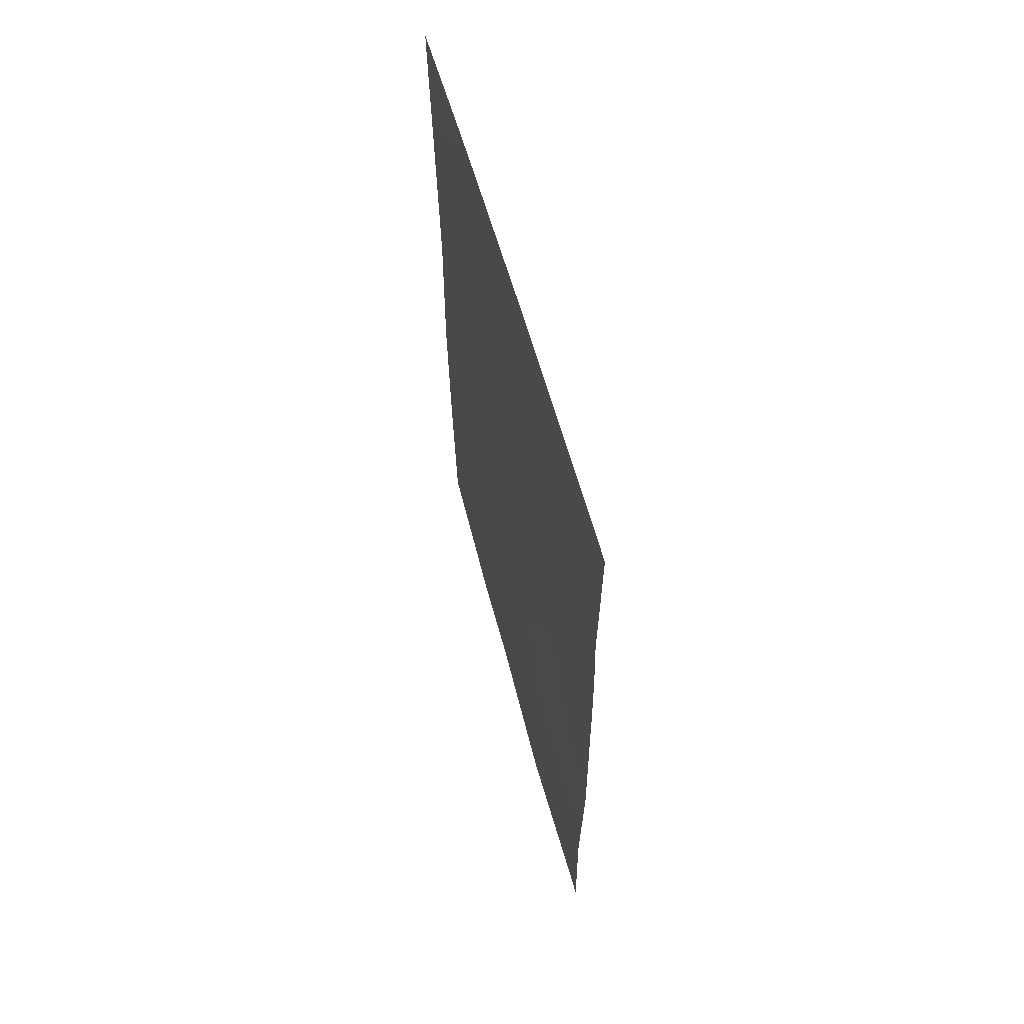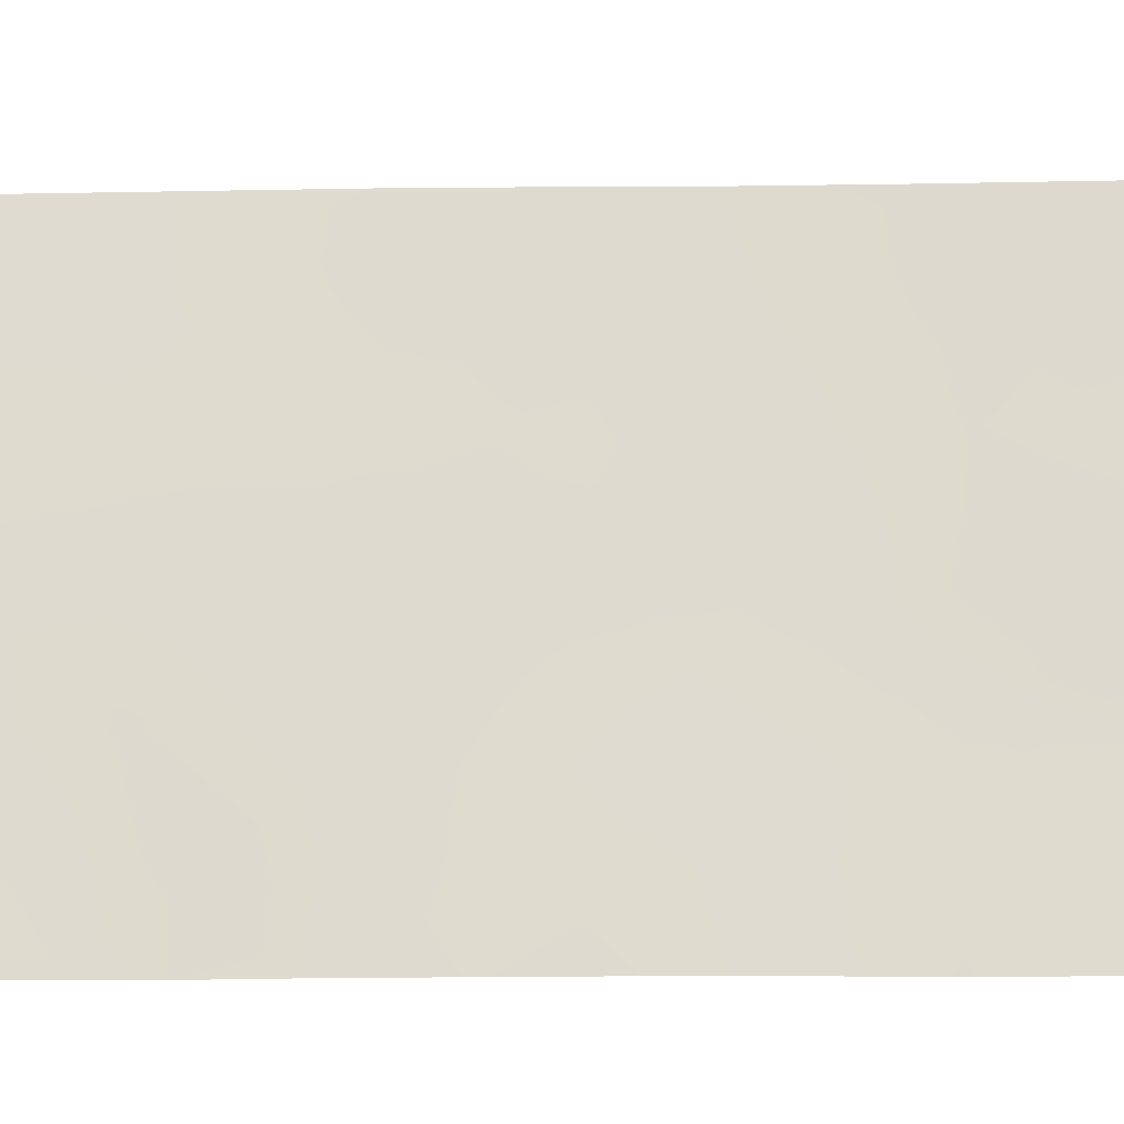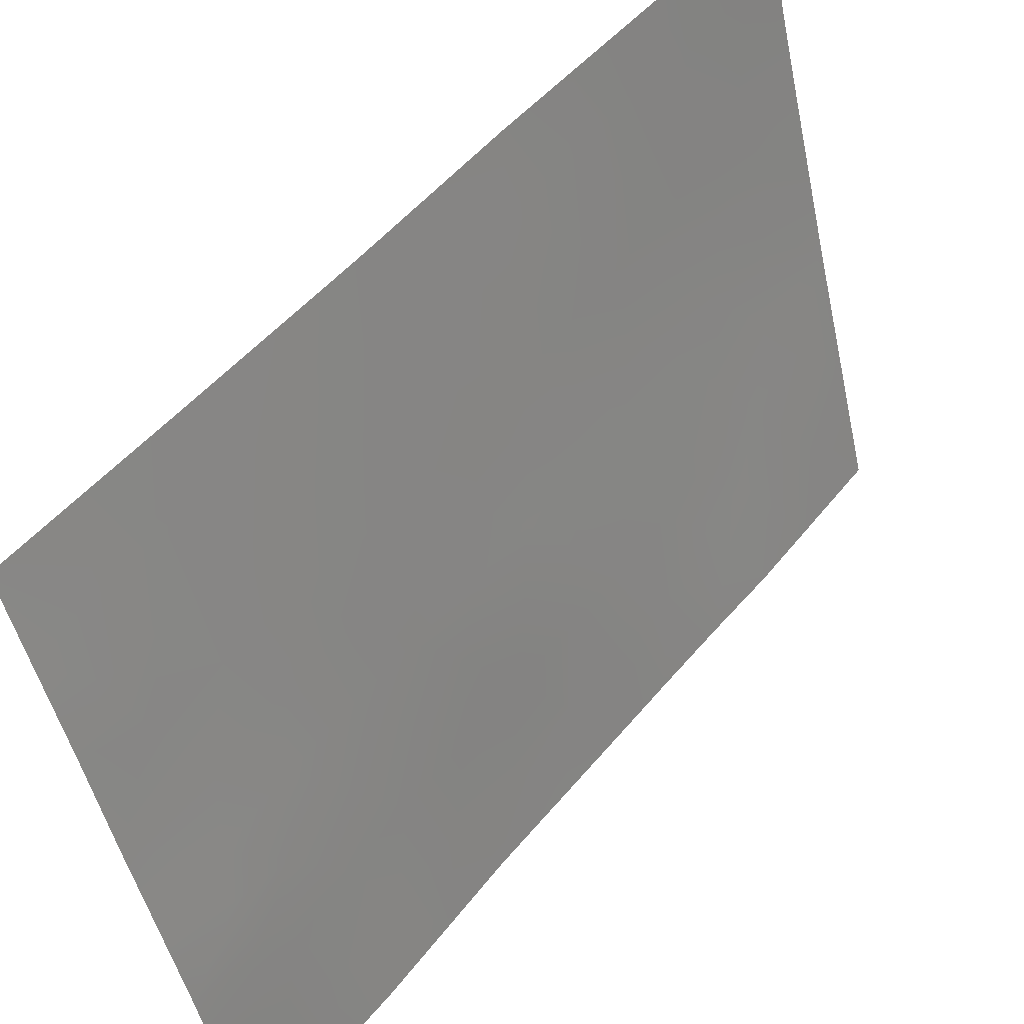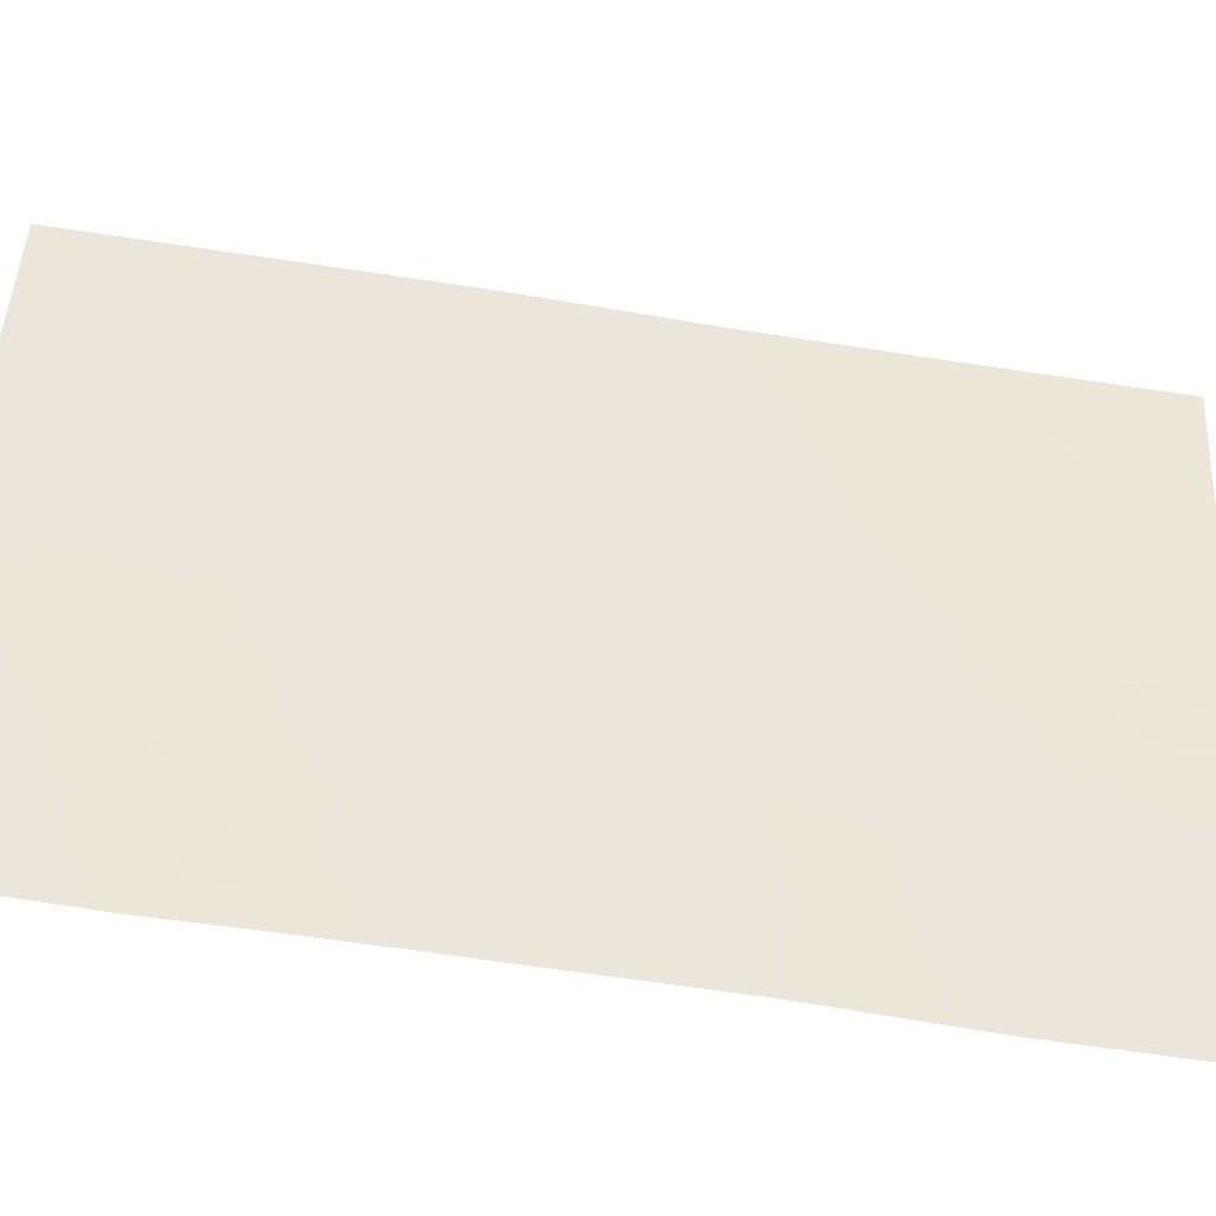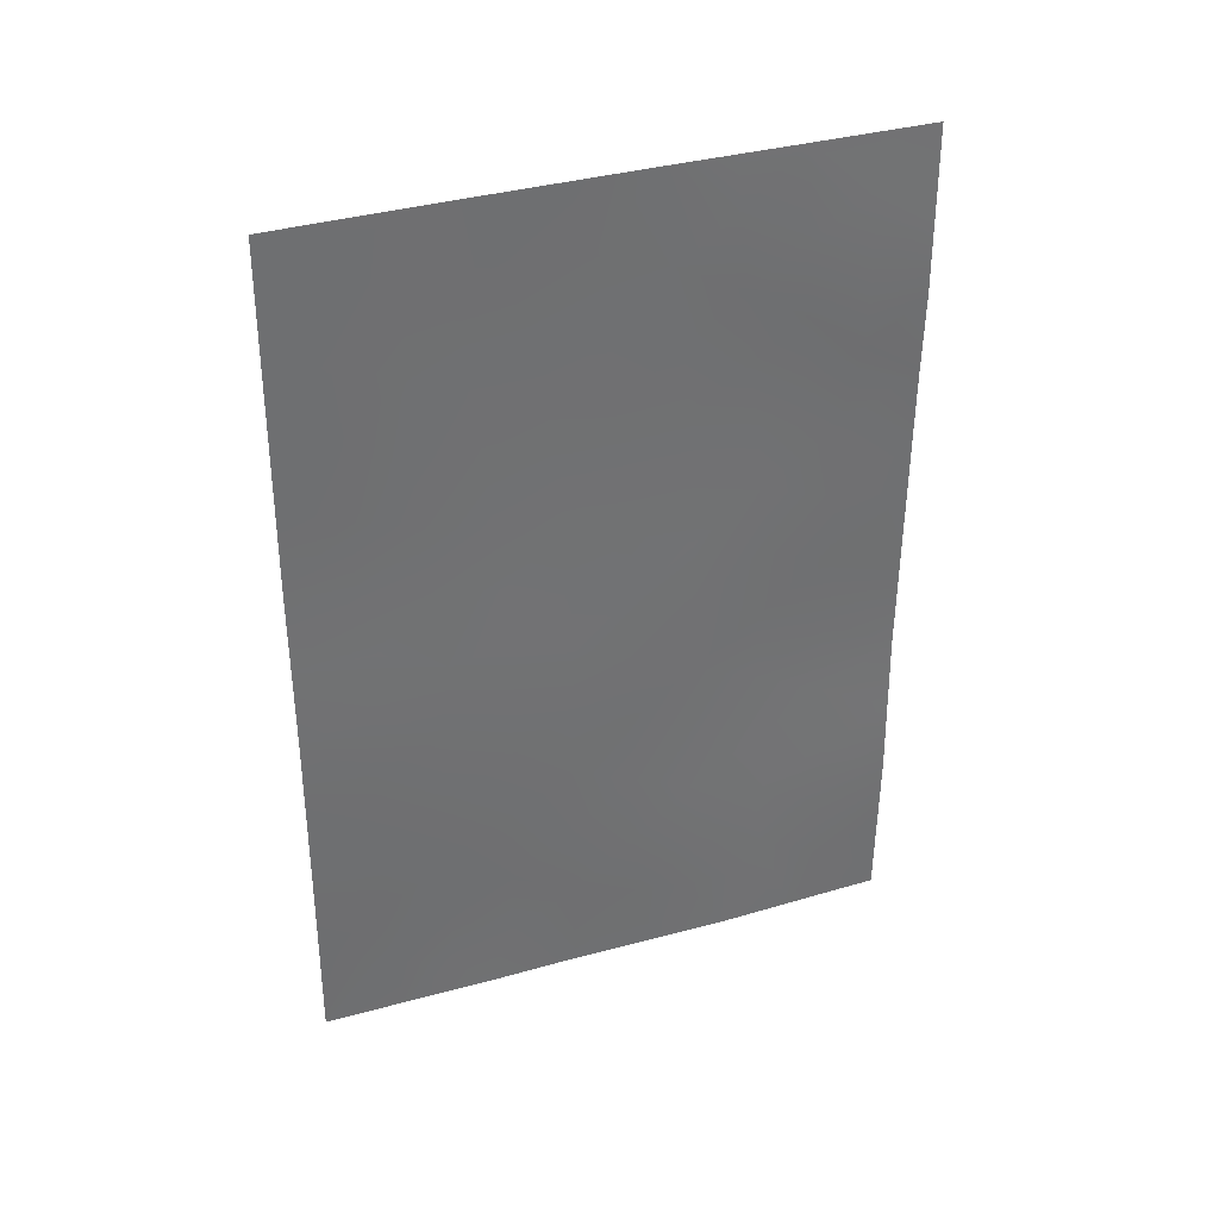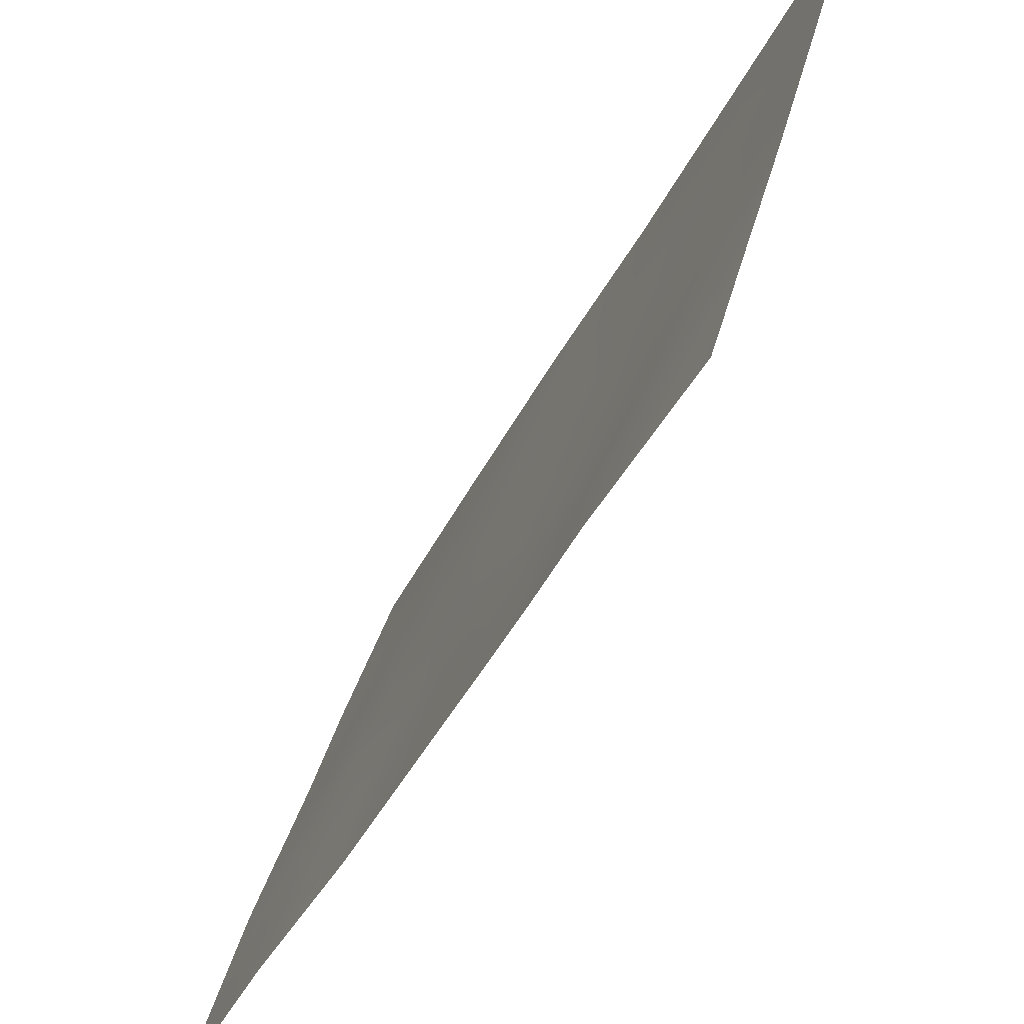
<metadata>
{"format":"obj","ext":"obj","renderer":"f3d","projection":"perspective","resolution":1024,"background":"white","views":[{"elev":60.6,"azim":-30.6,"up":"+Z"},{"elev":-34.9,"azim":90.3,"up":"+Y"},{"elev":49.9,"azim":-142.8,"up":"+Y"},{"elev":-58.7,"azim":80.0,"up":"+Y"},{"elev":35.7,"azim":-126.1,"up":"+Z"},{"elev":-44.5,"azim":-26.3,"up":"+Y"}]}
</metadata>
<code>
v -89.41 98.23 41.48
v -89.88 96.53 40.43
v -90.39 94.76 39.68
v -88.92 100 42.95
v -91.11 92 42.38
v -91.15 92 40.24
v -90.35 94.86 41.73
v -88.92 100 45.28
v -90.72 93.51 46.84
v -89.77 96.94 48.24
v -89.88 96.51 44.45
v -88.89 100 40.5
v -89.84 96.66 46.34
v -91.13 92 44.83
v -89.87 96.49 38
v -88.96 100 47.7
v -89 100 50
v -89.4 98.44 50
v -91.18 92 47.75
v -91.15 92 46.67
v -89.51 97.77 38
v -91.13 92 38.29
v -90.91 92.87 38.81
v -91.04 92.32 38
v -90.35 94.88 43.78
v -90.22 95.38 50
v -90.73 93.58 48.76
v -90.52 94.31 38
v -89.39 98.21 39.37
v -88.85 100 38
v -91 92.58 50
v -89.61 97.64 50
v -91.16 92 49.76
v -91.16 92 50
v -91.13 92 38
v -90.87 92.99 40.83
v -89.4 98.24 44.82
v -90.32 94.92 45.71
v -89.45 98.1 43.68
v -89.37 98.41 46.85
v -90.28 95.1 47.64
v -90.7 93.66 50
v -89.9 96.5 42.53
v -89.66 97.35 41.97
v -89.89 96.52 41.5
v -89.65 97.37 40.92
v -91.13 92 41.31
v -90.85 93.06 46.07
v -88.91 100 41.72
v -89.16 99.13 42.16
v -89.15 99.11 41.01
v -88.98 100 48.85
v -89.19 99.24 49.35
v -89.17 99.24 48.31
v -89.38 98.23 38.59
v -89.61 97.41 38.82
v -91.14 92 39.27
v -90.84 93.01 44.03
v -90.85 93.03 45.03
v -90.58 93.99 43.39
v -90.58 94.01 44.4
v -91.13 92 45.57
v -90.58 93.98 42.35
v -90.35 94.87 42.76
v -90.12 95.69 42.13
v -90.12 95.69 43.15
v -90.83 93.01 42.94
v -90.85 93 41.87
v -89.62 97.45 45.62
v -89.38 98.34 45.84
v -89.6 97.55 46.58
v -91.12 92 43.6
v -90.19 95.4 38
v -90.16 95.53 39.02
v -90.35 94.91 38.91
v -89.87 96.52 39.31
v -90.13 95.68 40.03
v -90.78 93.31 38
v -90.58 94.1 38.9
v -89.18 98.89 38
v -89.13 99.06 38.82
v -90.03 96 47.99
v -90.06 95.87 47
v -89.81 96.77 47.28
v -90.66 93.8 39.38
v -90.46 94.52 50
v -90.48 94.45 49.29
v -89.2 99.22 50
v -89.42 98.32 49.06
v -90.89 92.95 39.84
v -88.87 100 39.25
v -89.14 99.1 39.88
v -91.17 92 48.76
v -90.96 92.77 48.21
v -90.95 92.76 49.24
v -90.11 95.7 44.13
v -90.1 95.72 45.09
v -90.34 94.89 44.76
v -89.4 98.22 40.4
v -89.63 97.37 39.86
v -89.92 96.51 50
v -89.98 96.21 49.03
v -89.68 97.34 49.17
v -90.59 93.97 41.32
v -90.61 93.93 40.33
v -90.36 94.84 40.72
v -89.16 99.23 47.22
v -89.36 98.47 47.88
v -89.21 98.96 44.1
v -89.16 99.15 43.26
v -89.86 96.58 45.38
v -89.65 97.36 44.65
v -90.94 92.77 47.14
v -90.58 94.02 45.37
v -90.55 94.12 46.29
v -90.08 95.78 46.05
v -88.92 100 44.11
v -89.16 99.13 45.04
v -89.15 99.19 46.11
v -88.94 100 46.49
v -90.73 93.51 47.71
v -90.52 94.25 47.22
v -90.5 94.34 48.22
v -90.25 95.23 48.72
v -89.7 97.2 43.83
v -89.58 97.66 47.54
v -89.56 97.77 48.45
v -90.31 95 46.66
v -90.12 95.69 41.08
v -89.68 97.3 42.96
v -89.9 96.48 43.5
v -89.41 98.25 42.56
f 44 45 46
f 47 36 68
f 49 50 51
f 52 53 54
f 29 56 55
f 57 23 90
f 60 61 58
f 62 59 48
f 63 64 60
f 65 66 64
f 69 70 71
f 72 67 58
f 73 74 75
f 76 77 74
f 85 78 79
f 55 80 81
f 82 83 84
f 26 86 87
f 53 88 18
f 81 91 92
f 33 31 34
f 22 35 24
f 33 95 31
f 93 94 95
f 96 97 98
f 92 51 99
f 46 100 99
f 56 100 76
f 101 102 103
f 68 104 63
f 104 105 106
f 107 54 108
f 69 111 112
f 50 110 132
f 114 115 48
f 97 111 116
f 117 118 109
f 70 118 119
f 107 119 120
f 121 122 123
f 121 94 113
f 87 123 124
f 82 102 124
f 90 85 105
f 98 114 61
f 39 112 125
f 84 71 126
f 108 127 126
f 128 122 115
f 128 116 83
f 127 89 103
f 45 65 129
f 132 130 44
f 96 66 131
f 106 77 129
f 131 130 125
f 1 44 46
f 44 43 45
f 46 45 2
f 5 47 68
f 47 6 36
f 20 48 113
f 113 48 9
f 12 49 51
f 49 4 50
f 51 50 1
f 16 52 54
f 52 17 53
f 54 53 89
f 15 21 56
f 55 56 21
f 6 57 90
f 57 22 23
f 22 24 23
f 14 58 59
f 67 60 58
f 60 25 61
f 58 61 59
f 20 62 48
f 62 14 59
f 67 63 60
f 63 7 64
f 60 64 25
f 7 65 64
f 65 43 66
f 64 66 25
f 67 5 68
f 13 69 71
f 69 37 70
f 71 70 40
f 14 72 58
f 72 5 67
f 28 73 75
f 73 15 74
f 15 76 74
f 76 2 77
f 23 24 78
f 79 78 28
f 29 55 81
f 55 21 80
f 81 80 30
f 10 82 84
f 82 41 83
f 84 83 13
f 23 78 85
f 79 28 75
f 86 42 87
f 27 87 42
f 53 17 88
f 89 53 18
f 6 90 36
f 29 81 92
f 81 30 91
f 92 91 12
f 33 93 95
f 93 19 94
f 95 94 27
f 25 96 98
f 96 11 97
f 98 97 38
f 29 92 99
f 92 12 51
f 99 51 1
f 1 46 99
f 46 2 100
f 99 100 29
f 15 56 76
f 56 29 100
f 76 100 2
f 32 101 103
f 101 26 102
f 103 102 10
f 67 68 63
f 68 36 104
f 63 104 7
f 7 104 106
f 104 36 105
f 106 105 3
f 40 107 108
f 107 16 54
f 108 54 89
f 109 37 39
f 37 69 112
f 69 13 111
f 112 111 11
f 1 50 132
f 50 4 110
f 19 20 113
f 59 114 48
f 114 38 115
f 48 115 9
f 38 97 116
f 97 11 111
f 116 111 13
f 4 117 110
f 117 8 118
f 109 118 37
f 40 70 119
f 70 37 118
f 119 118 8
f 16 107 120
f 107 40 119
f 120 119 8
f 27 121 123
f 121 9 122
f 123 122 41
f 9 121 113
f 121 27 94
f 113 94 19
f 26 87 124
f 87 27 123
f 124 123 41
f 41 82 124
f 82 10 102
f 124 102 26
f 95 42 31
f 42 95 27
f 32 89 18
f 36 90 105
f 90 23 85
f 105 85 3
f 25 98 61
f 98 38 114
f 61 114 59
f 39 37 112
f 125 112 11
f 10 84 126
f 84 13 71
f 126 71 40
f 40 108 126
f 108 89 127
f 126 127 10
f 38 128 115
f 128 41 122
f 115 122 9
f 41 128 83
f 128 38 116
f 83 116 13
f 10 127 103
f 2 45 129
f 45 43 65
f 129 65 7
f 1 132 44
f 132 39 130
f 44 130 43
f 11 96 131
f 96 25 66
f 131 66 43
f 7 106 129
f 106 3 77
f 129 77 2
f 11 131 125
f 131 43 130
f 125 130 39
f 110 109 39
f 132 110 39
f 110 117 109
f 103 89 32
f 79 75 3
f 74 77 3
f 85 79 3
f 75 74 3

</code>
